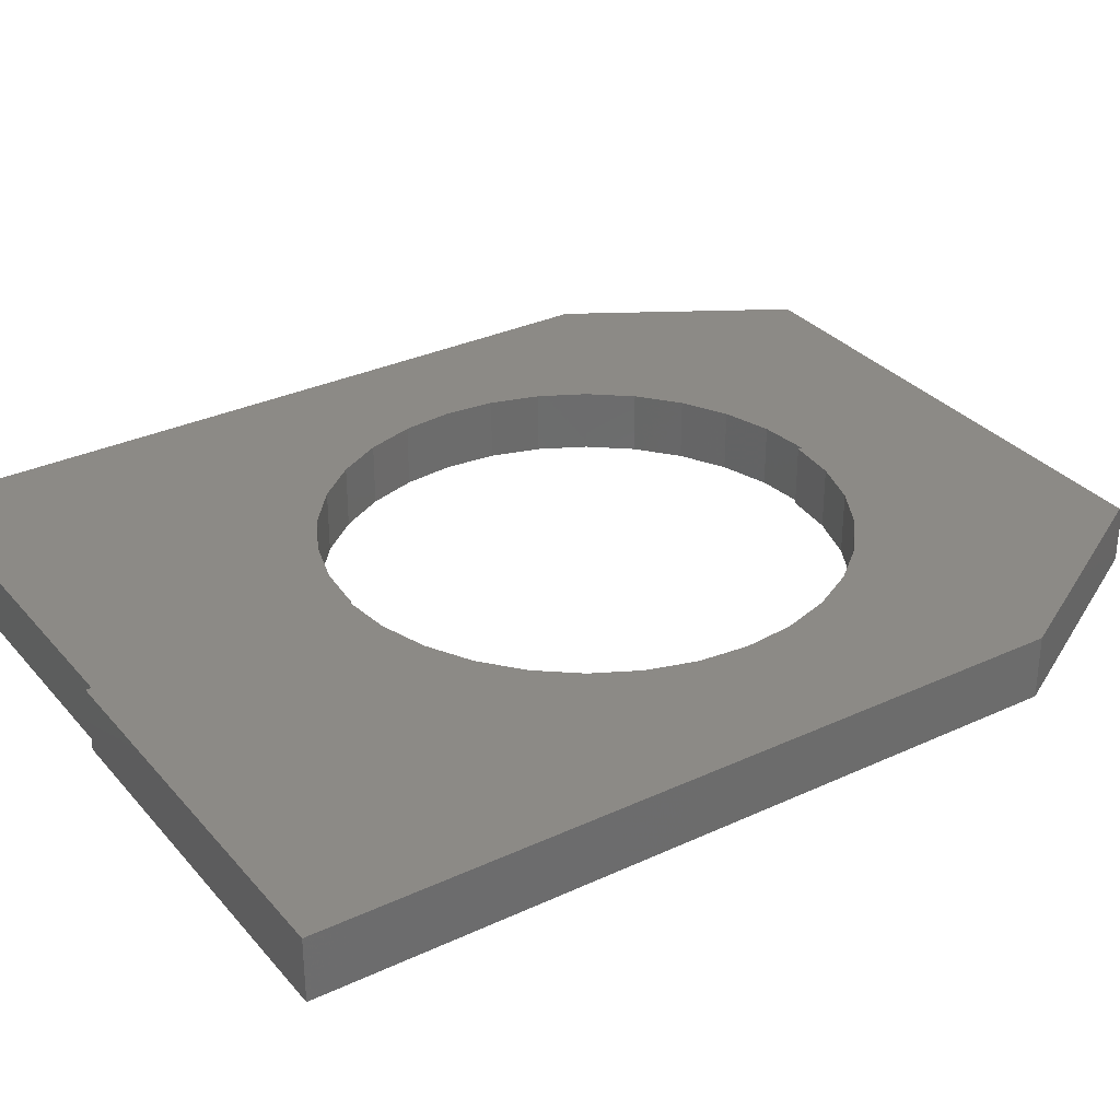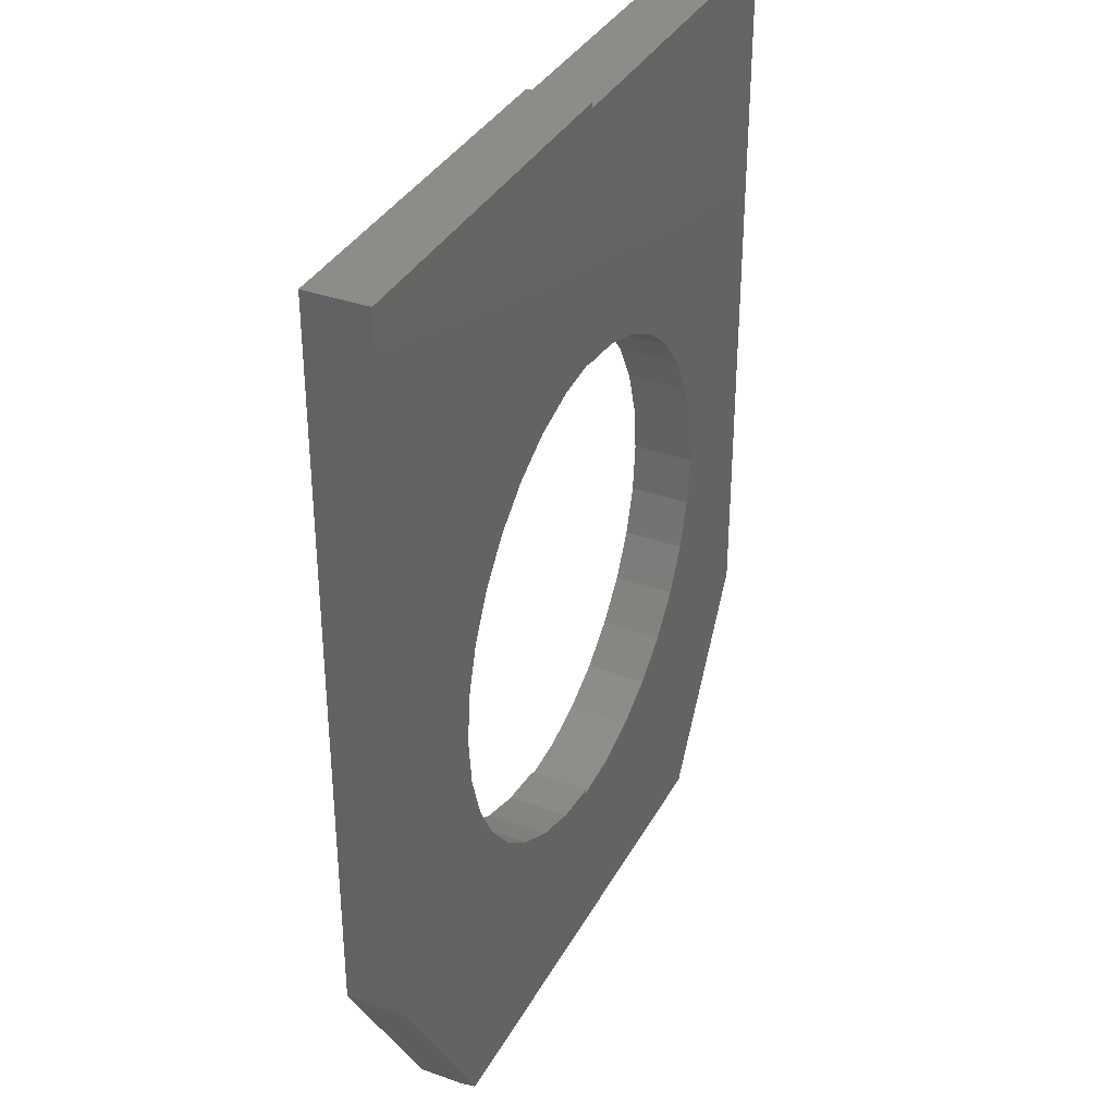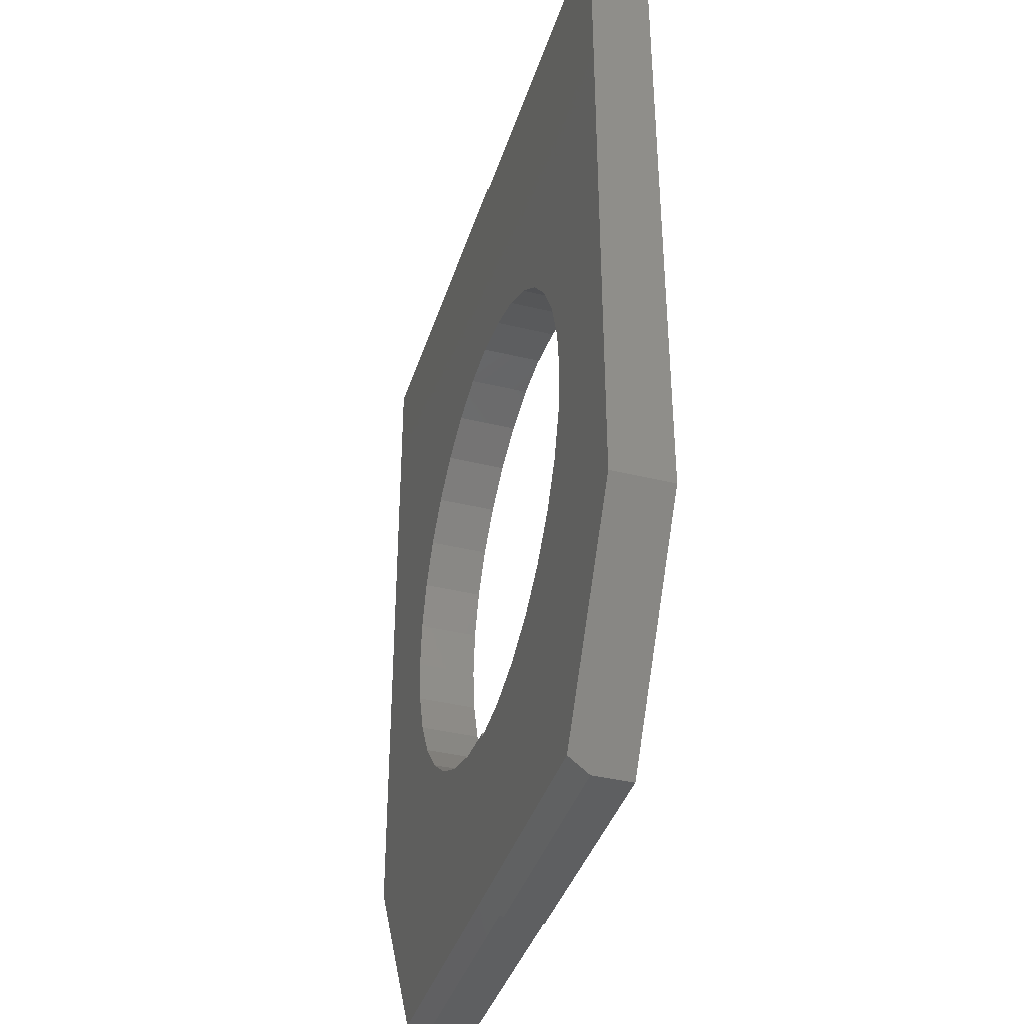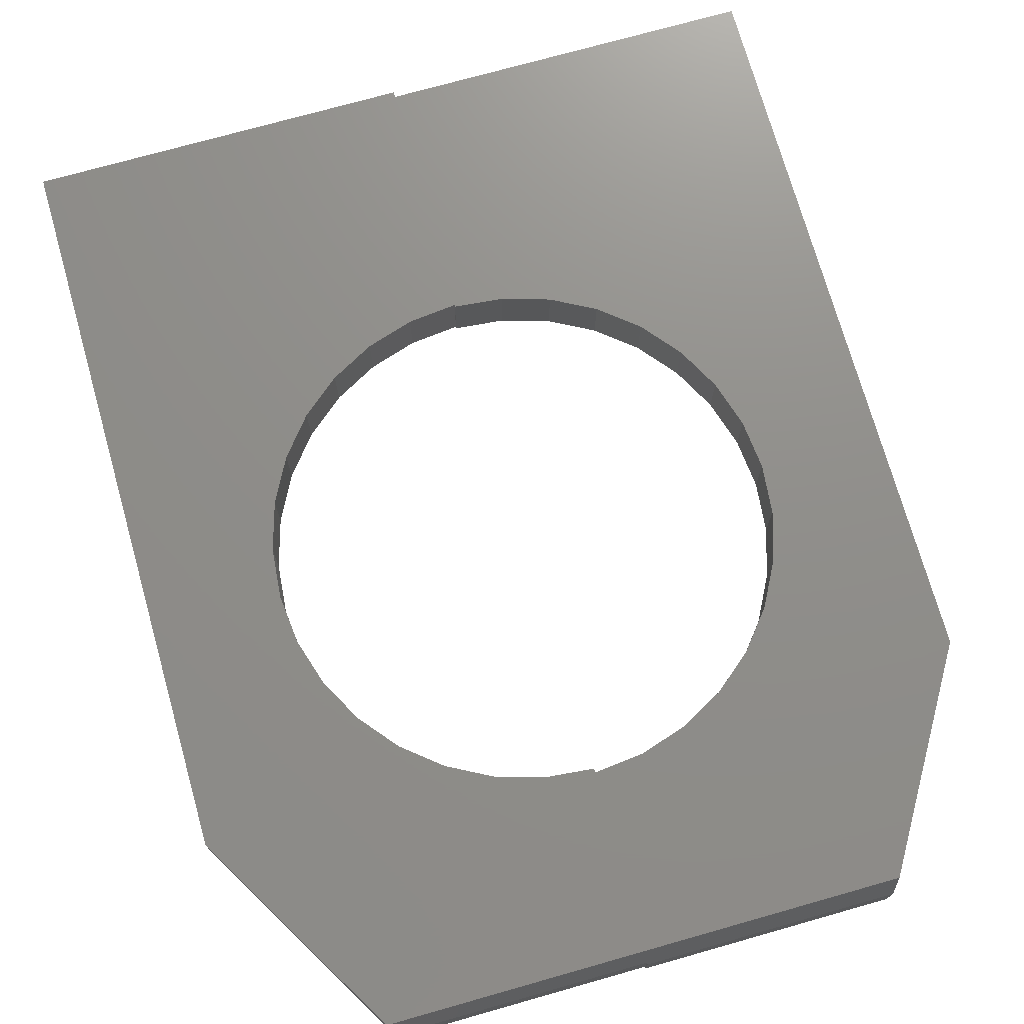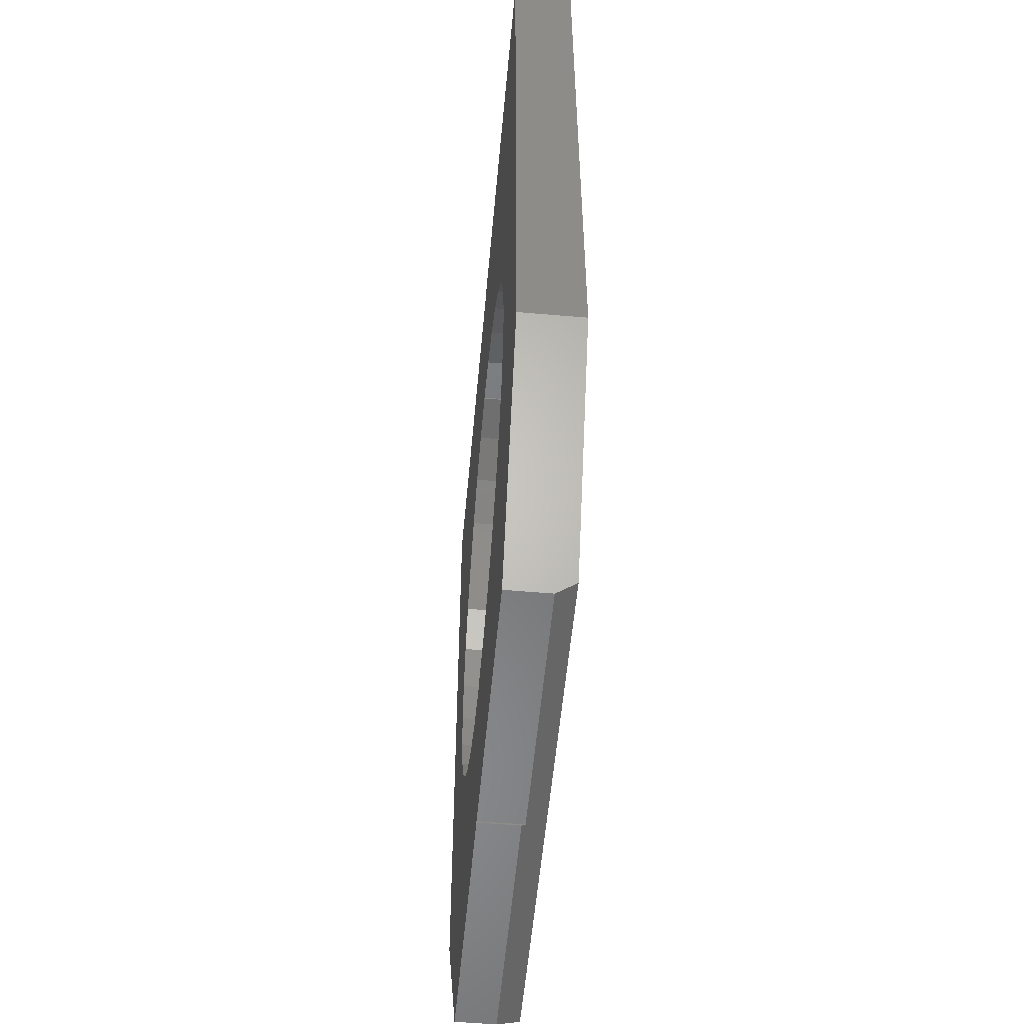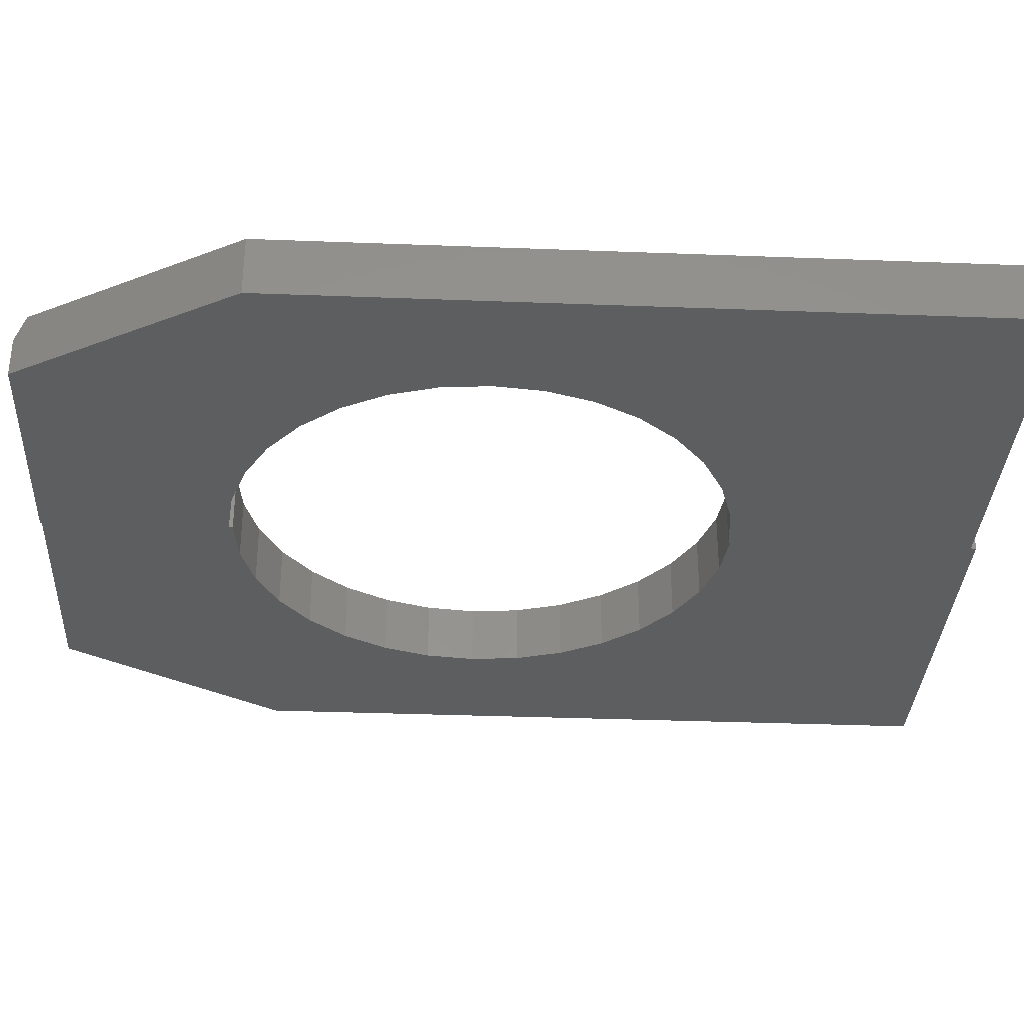
<metadata>
{"format":"stl","ext":"stl","renderer":"f3d","projection":"perspective","resolution":1024,"background":"white","views":[{"elev":31.7,"azim":-123.3,"up":"+Z"},{"elev":35.4,"azim":-64.7,"up":"+Y"},{"elev":-39.1,"azim":73.1,"up":"+Y"},{"elev":73.3,"azim":-15.8,"up":"+Z"},{"elev":-55.4,"azim":-95.2,"up":"+Y"},{"elev":-33.6,"azim":87.0,"up":"+Z"}]}
</metadata>
<code>
# stl→obj: 94 verts, 188 faces
v 0 -0.75 0
v 0 -0.7475 0.05962
v 0 -0.7475 0
v 0 -0.75 0.05469
v 0.5281 -0.4442 0
v 0.5281 -0.4442 0.08594
v 0.3475 -0.75 0
v 0.3567 -0.7344 0.08594
v 0.3475 -0.75 0.05469
v 0 0.2253 0.08594
v 0 0.2229 0.08594
v 0.06894 0.2161 0.08594
v 0.1383 -0.4578 0.08594
v 0.07216 -0.4785 0.08594
v 0.003289 -0.4859 0.08594
v -0.3572 -0.7344 0.08594
v 0.003289 0.5703 0.08594
v 0.003289 0.5781 0.08594
v -0.5312 0.5781 0.08594
v -0.5312 -0.1275 0.08594
v -0.2479 0.1202 0.08594
v -0.1949 0.1644 0.08594
v -0.1344 0.1974 0.08594
v -0.06856 0.2179 0.08594
v 0.5281 0.5703 0.08594
v -0.3495 -0.1291 0.08594
v -0.3431 -0.06046 0.08594
v -0.3234 0.00564 0.08594
v -0.2913 0.06665 0.08594
v -0.5312 -0.4375 0.08594
v 0.003289 -0.4803 0.08594
v -0.06534 -0.4735 0.08594
v -0.1313 -0.4536 0.08594
v -0.1922 -0.4211 0.08594
v -0.2456 -0.3775 0.08594
v -0.2895 -0.3243 0.08594
v -0.3222 -0.2636 0.08594
v -0.3424 -0.1977 0.08594
v 0.5281 -0.1385 0.08594
v 0.2941 0.06621 0.08594
v 0.3269 0.005224 0.08594
v 0.3473 -0.06099 0.08594
v 0.3544 -0.1299 0.08594
v 0.3479 -0.1989 0.08594
v 0.1352 0.196 0.08594
v 0.1964 0.1635 0.08594
v 0.25 0.1196 0.08594
v 0.3282 -0.2653 0.08594
v 0.2959 -0.3265 0.08594
v 0.2523 -0.3804 0.08594
v 0.1991 -0.4247 0.08594
v -0.3495 -0.7475 0.05962
v -0.3495 -0.7475 0
v -0.5312 -0.4375 0
v 0 0.2253 0
v 0.06894 0.2161 0
v 0 0.2229 0
v 0.07216 -0.4785 0
v 0.003289 -0.4859 0
v 0.003289 0.5703 0
v 0.5281 0.5703 0
v -0.06856 0.2179 0
v -0.1344 0.1974 0
v -0.1949 0.1644 0
v -0.2479 0.1202 0
v -0.5312 -0.1275 0
v -0.5312 0.5781 0
v 0.003289 0.5781 0
v -0.2913 0.06665 0
v -0.3234 0.00564 0
v -0.3431 -0.06046 0
v -0.3495 -0.1291 0
v -0.3424 -0.1977 0
v -0.3222 -0.2636 0
v -0.2895 -0.3243 0
v -0.2456 -0.3775 0
v -0.1922 -0.4211 0
v -0.1313 -0.4536 0
v -0.06534 -0.4735 0
v 0.003289 -0.4803 0
v 0.5281 -0.1385 0
v 0.3479 -0.1989 0
v 0.3544 -0.1299 0
v 0.3473 -0.06099 0
v 0.3269 0.005224 0
v 0.2941 0.06621 0
v 0.25 0.1196 0
v 0.1964 0.1635 0
v 0.1352 0.196 0
v 0.1383 -0.4578 0
v 0.1991 -0.4247 0
v 0.2523 -0.3804 0
v 0.2959 -0.3265 0
v 0.3282 -0.2653 0
f 1 2 3
f 1 4 2
f 5 6 7
f 7 6 8
f 7 8 9
f 4 1 9
f 9 1 7
f 10 11 12
f 8 6 13
f 8 13 14
f 8 14 15
f 8 15 16
f 17 18 19
f 17 19 20
f 17 20 21
f 17 21 22
f 17 22 23
f 17 23 24
f 17 24 10
f 17 10 12
f 17 12 25
f 20 26 27
f 20 27 28
f 20 28 29
f 20 29 21
f 30 16 15
f 30 15 31
f 30 31 32
f 30 32 33
f 30 33 34
f 30 34 35
f 30 35 36
f 30 36 37
f 30 37 38
f 30 38 26
f 30 26 20
f 39 40 41
f 39 41 42
f 39 42 43
f 39 43 44
f 39 44 6
f 25 12 45
f 25 45 46
f 25 46 47
f 25 47 40
f 25 40 39
f 6 44 48
f 6 48 49
f 6 49 50
f 6 50 51
f 6 51 13
f 52 53 2
f 2 53 3
f 30 54 16
f 16 54 53
f 16 53 52
f 9 8 4
f 4 8 2
f 2 8 16
f 2 16 52
f 55 56 57
f 58 7 59
f 3 53 59
f 3 59 7
f 3 7 1
f 60 61 56
f 60 56 55
f 60 55 62
f 60 62 63
f 60 63 64
f 60 64 65
f 60 65 66
f 60 66 67
f 60 67 68
f 66 65 69
f 66 69 70
f 66 70 71
f 66 71 72
f 54 66 72
f 54 72 73
f 54 73 74
f 54 74 75
f 54 75 76
f 54 76 77
f 54 77 78
f 54 78 79
f 54 79 80
f 54 80 59
f 54 59 53
f 81 5 82
f 81 82 83
f 81 83 84
f 81 84 85
f 81 85 86
f 61 81 86
f 61 86 87
f 61 87 88
f 61 88 89
f 61 89 56
f 5 7 58
f 5 58 90
f 5 90 91
f 5 91 92
f 5 92 93
f 5 93 94
f 5 94 82
f 39 81 25
f 25 81 61
f 6 5 39
f 39 5 81
f 25 61 17
f 17 61 60
f 10 55 11
f 11 55 57
f 83 42 84
f 84 42 41
f 84 41 85
f 85 41 40
f 85 40 86
f 86 40 47
f 86 47 87
f 87 47 46
f 87 46 88
f 88 46 45
f 88 45 89
f 89 45 12
f 89 12 56
f 56 12 11
f 56 11 57
f 42 83 43
f 43 83 82
f 43 82 44
f 44 82 94
f 44 94 48
f 48 94 93
f 48 93 49
f 49 93 92
f 49 92 50
f 50 92 91
f 50 91 51
f 51 91 90
f 51 90 13
f 13 90 58
f 13 58 14
f 14 58 59
f 14 59 15
f 15 59 31
f 31 59 80
f 72 38 73
f 73 38 37
f 73 37 74
f 74 37 36
f 74 36 75
f 75 36 35
f 75 35 76
f 76 35 34
f 76 34 77
f 77 34 33
f 77 33 78
f 78 33 32
f 78 32 79
f 79 32 31
f 79 31 80
f 38 72 26
f 26 72 71
f 26 71 27
f 27 71 70
f 27 70 28
f 28 70 69
f 28 69 29
f 29 69 65
f 29 65 21
f 21 65 64
f 21 64 22
f 22 64 63
f 22 63 23
f 23 63 62
f 23 62 24
f 24 62 55
f 24 55 10
f 17 60 18
f 18 60 68
f 20 66 30
f 30 66 54
f 19 67 20
f 20 67 66
f 18 68 19
f 19 68 67

</code>
